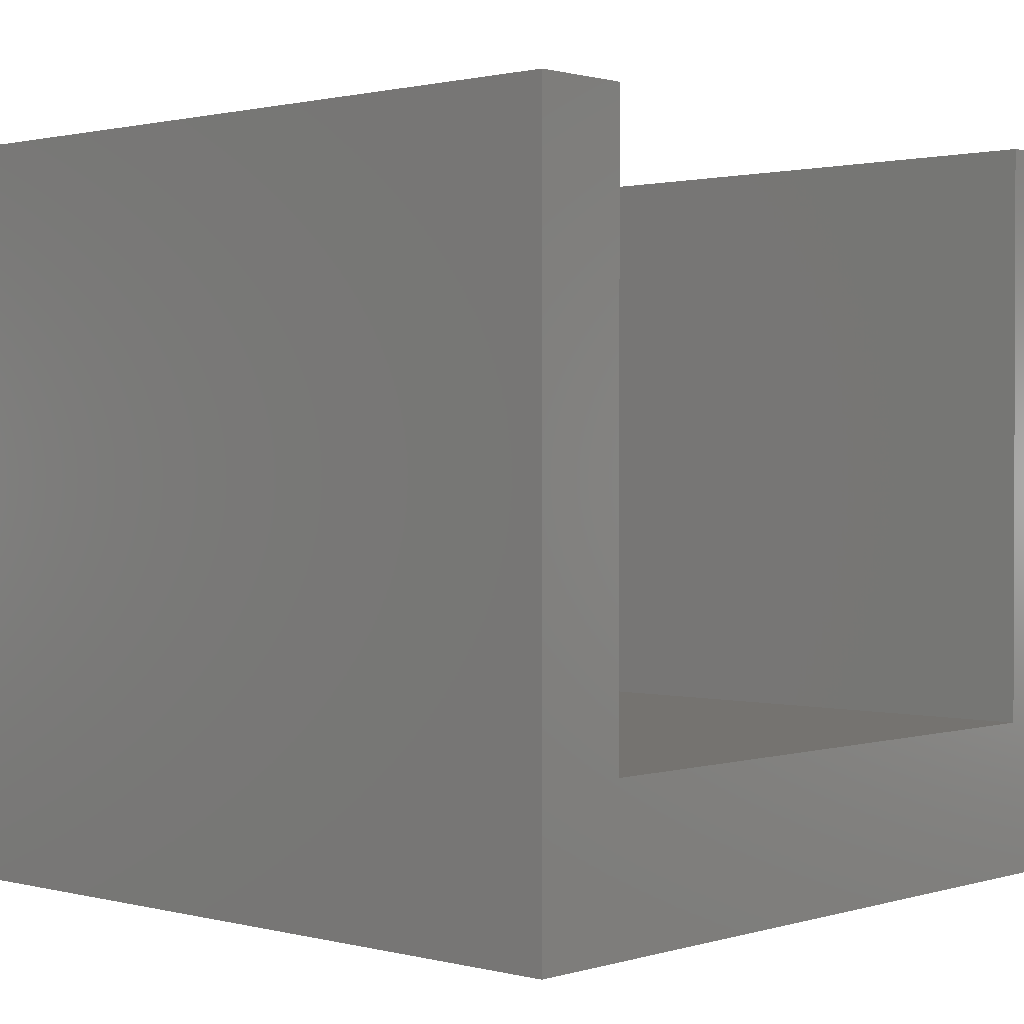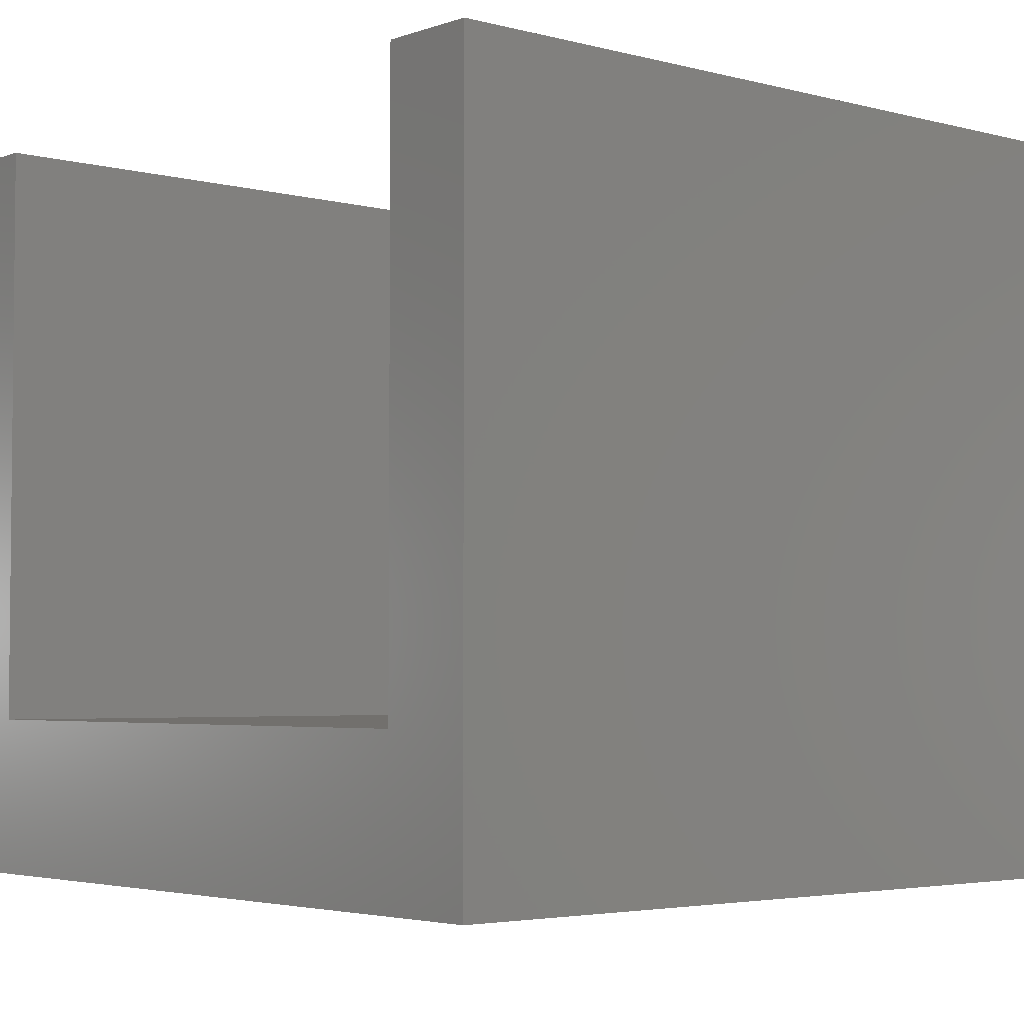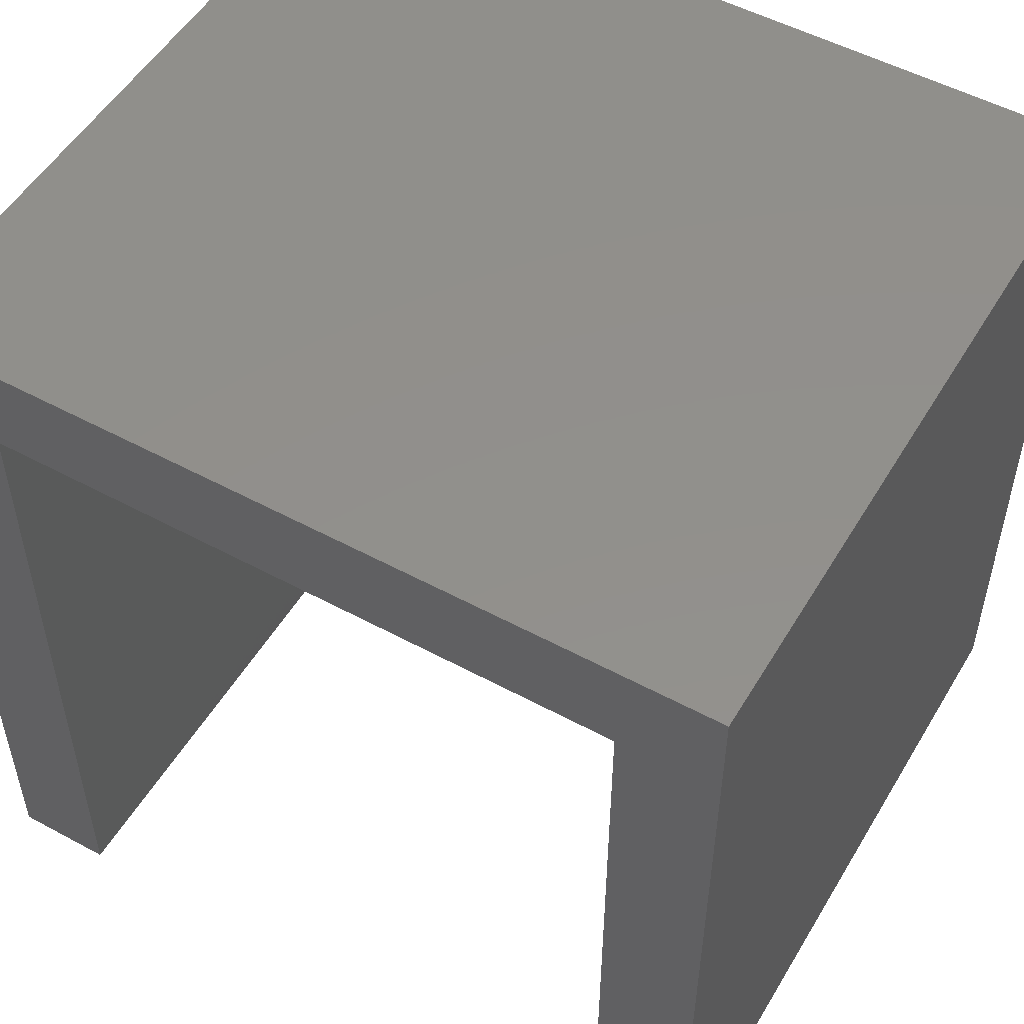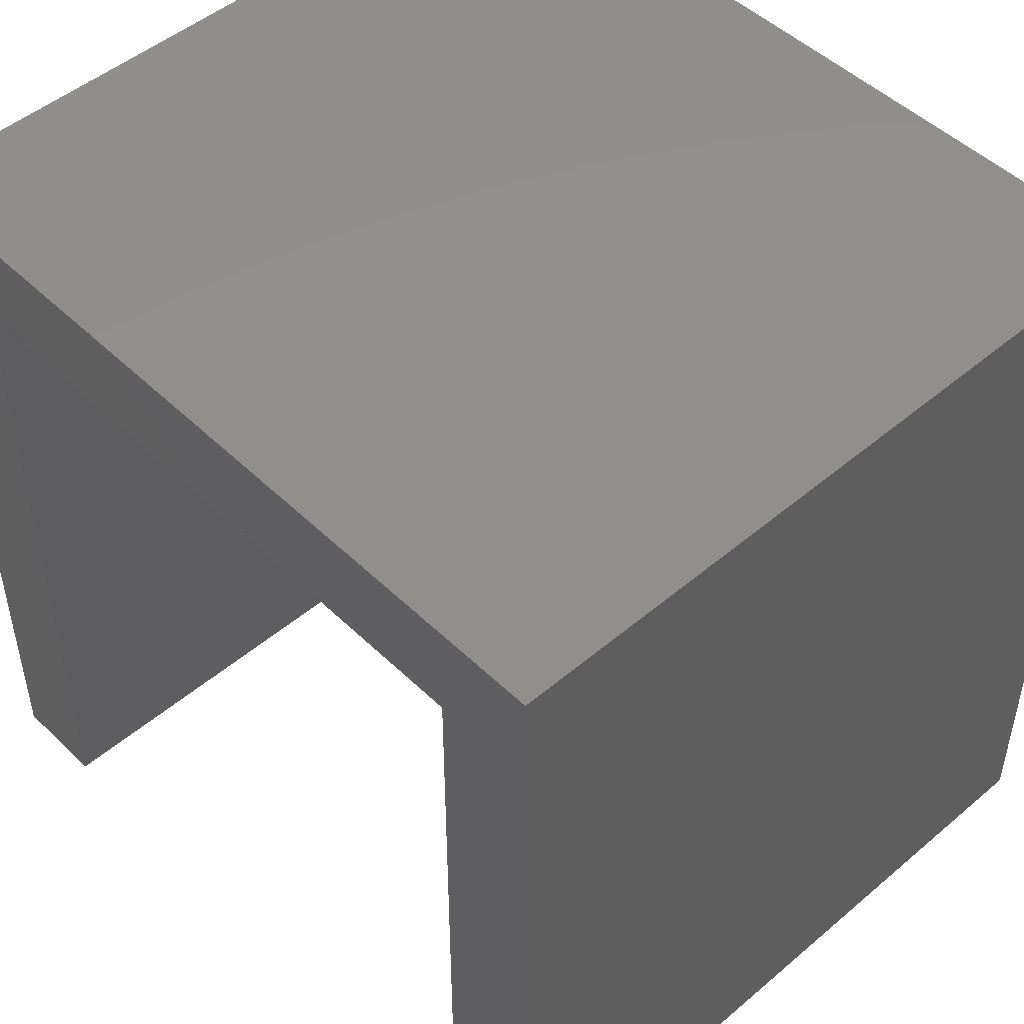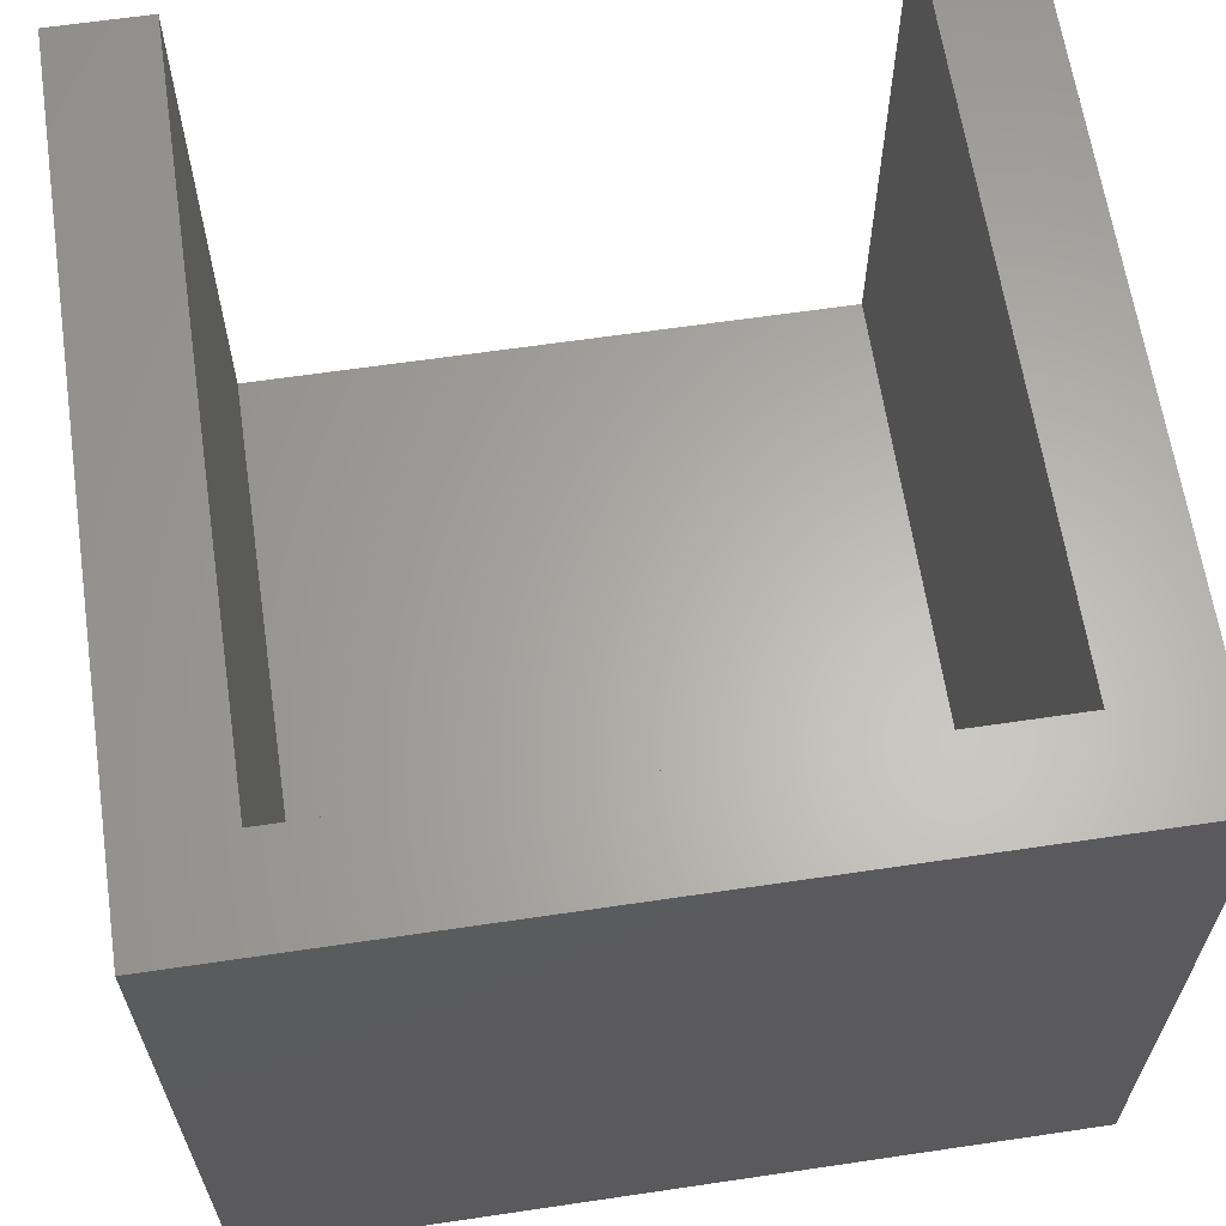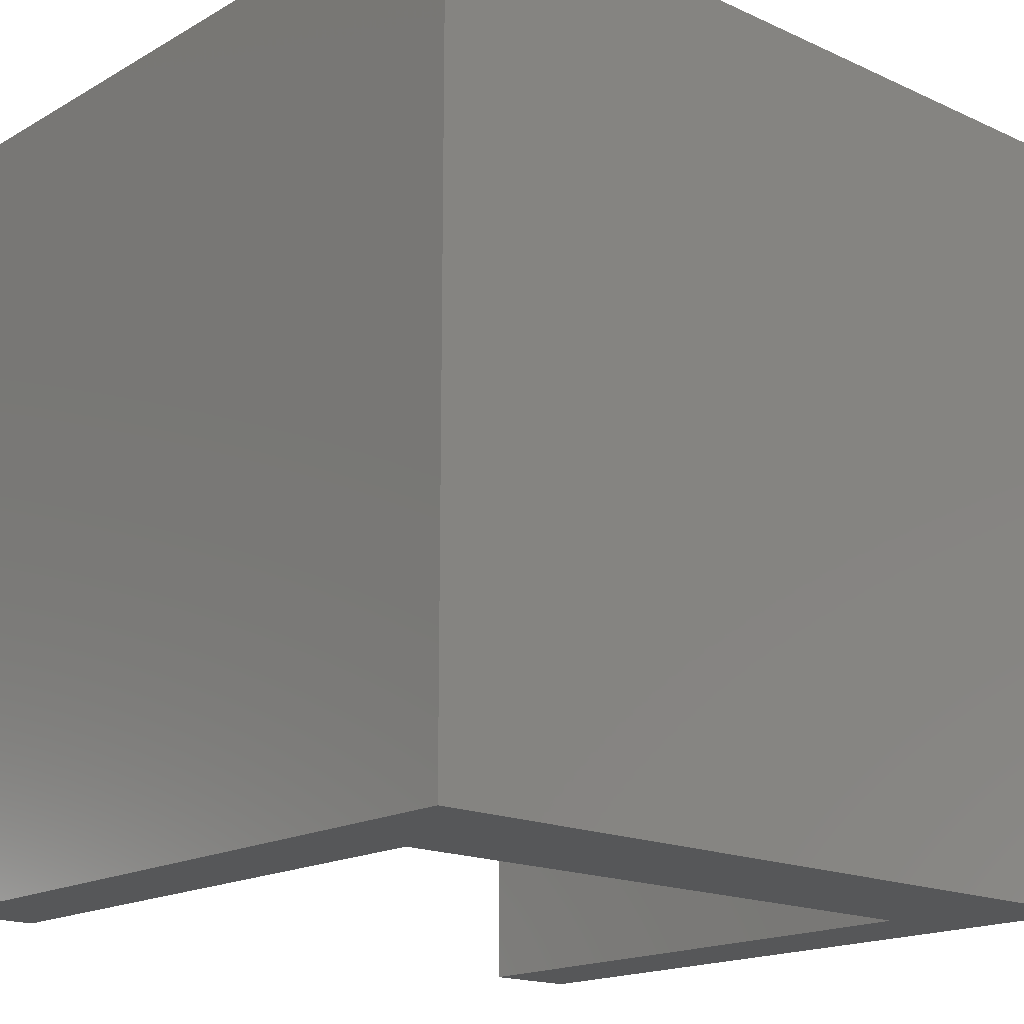
<metadata>
{"format":"stl","ext":"stl","renderer":"f3d","projection":"perspective","resolution":1024,"background":"white","views":[{"elev":1.1,"azim":-47.4,"up":"+Z"},{"elev":-3.7,"azim":48.9,"up":"+Z"},{"elev":52.3,"azim":30.2,"up":"+Y"},{"elev":49.0,"azim":46.8,"up":"+Y"},{"elev":63.5,"azim":171.5,"up":"+Z"},{"elev":-17.4,"azim":138.1,"up":"+Y"}]}
</metadata>
<code>
# stl→obj: 16 verts, 28 faces
v 0 0 0
v 0 0 19
v 0 21 0
v 0 21 19
v 2.5 0 4
v 21 0 0
v 2.5 0 19
v 21 0 19
v 18.5 0 19
v 18.5 0 4
v 21 21 0
v 21 21 19
v 18.5 18.5 19
v 2.5 18.5 19
v 2.5 18.5 4
v 18.5 18.5 4
f 1 2 3
f 3 2 4
f 5 1 6
f 5 7 2
f 8 9 6
f 9 10 6
f 2 1 5
f 10 5 6
f 1 3 6
f 6 3 11
f 3 4 11
f 11 4 12
f 4 2 7
f 13 4 14
f 14 4 7
f 12 4 13
f 8 13 9
f 12 13 8
f 7 5 15
f 14 7 15
f 15 5 10
f 16 15 10
f 10 9 16
f 16 9 13
f 8 6 11
f 12 8 11
f 14 15 16
f 13 14 16

</code>
